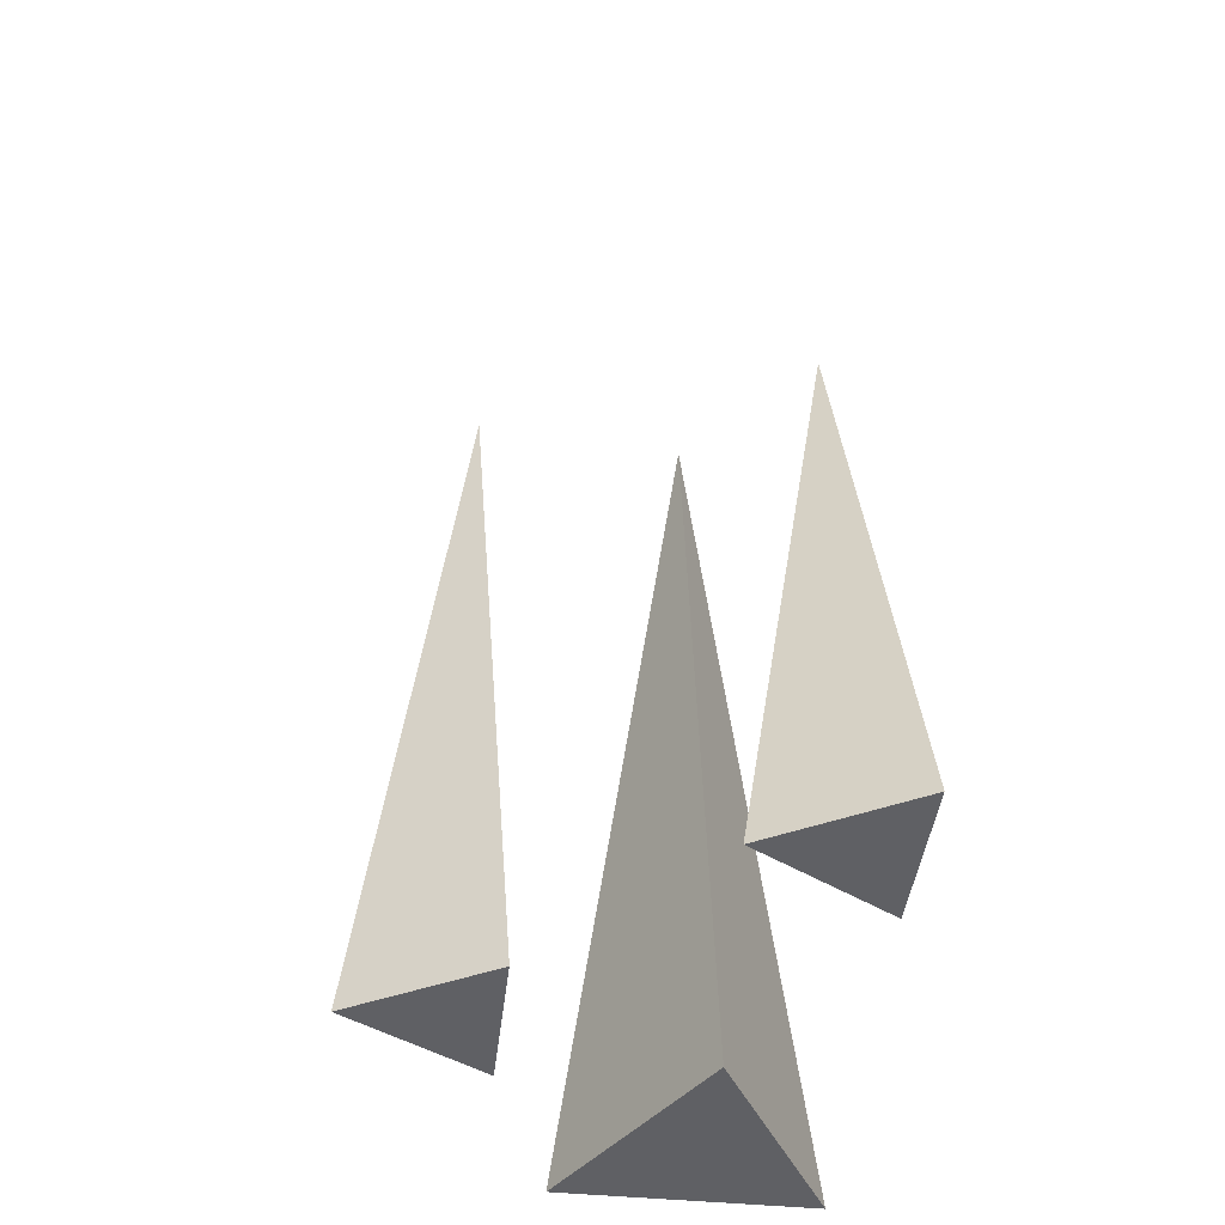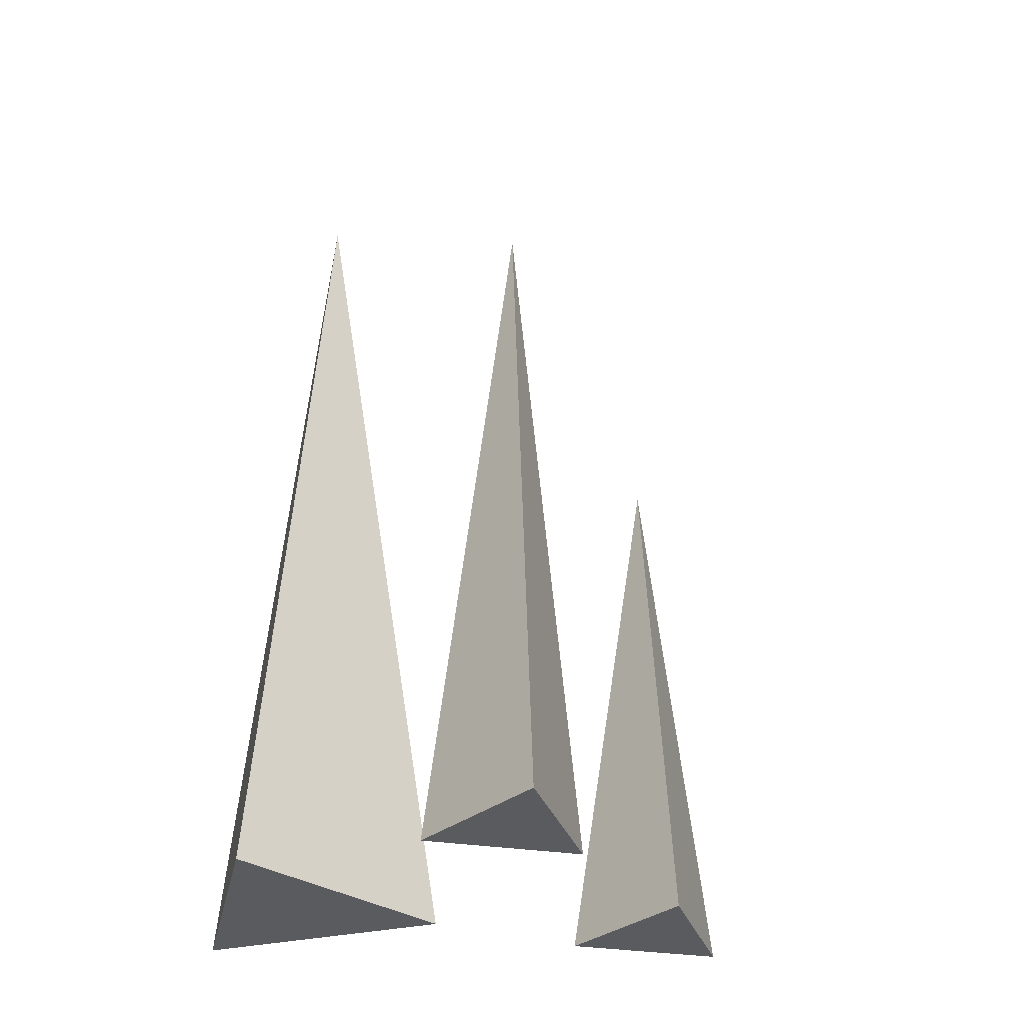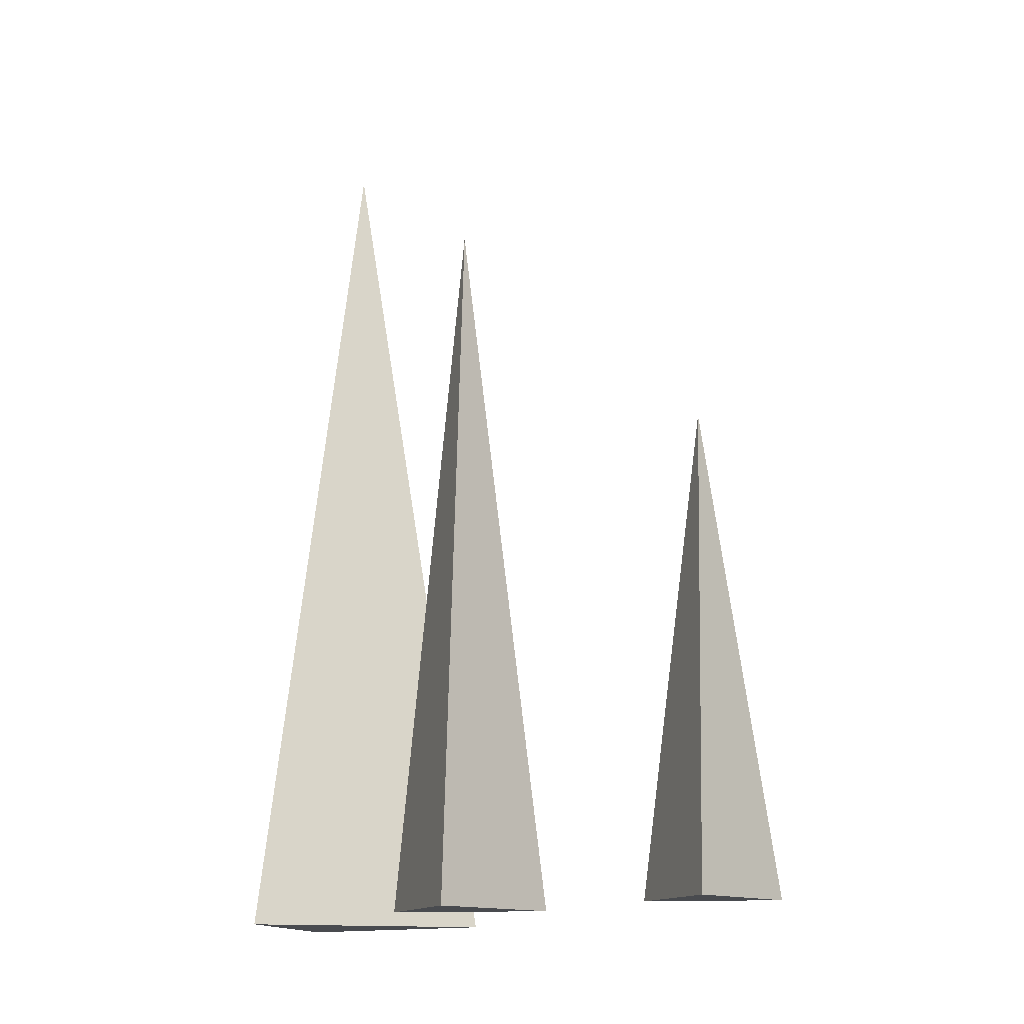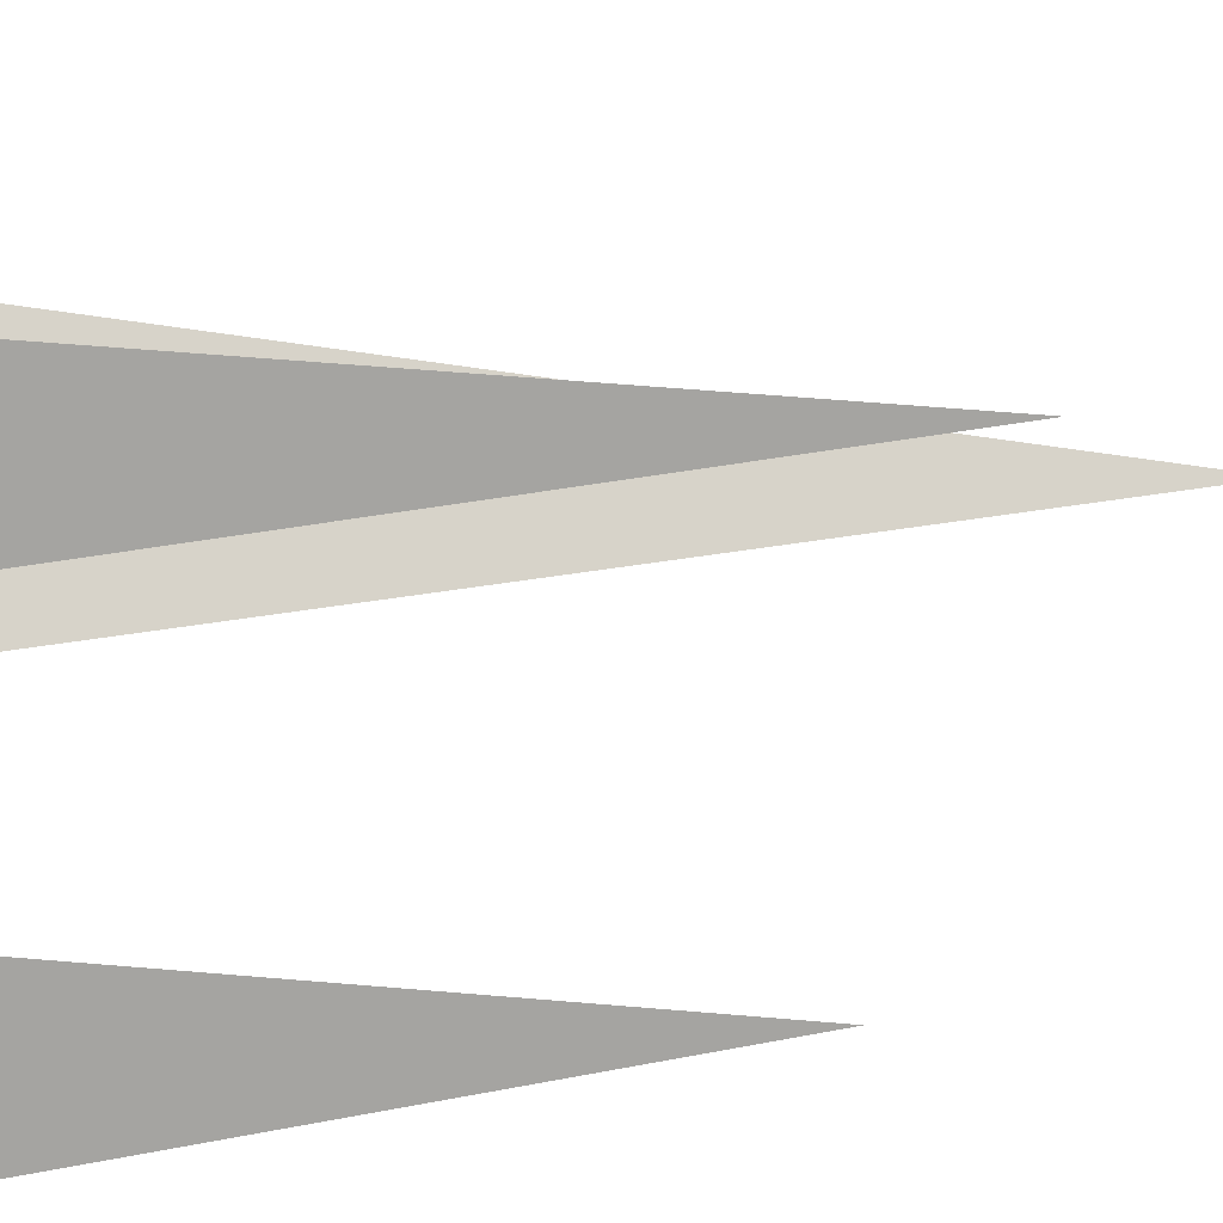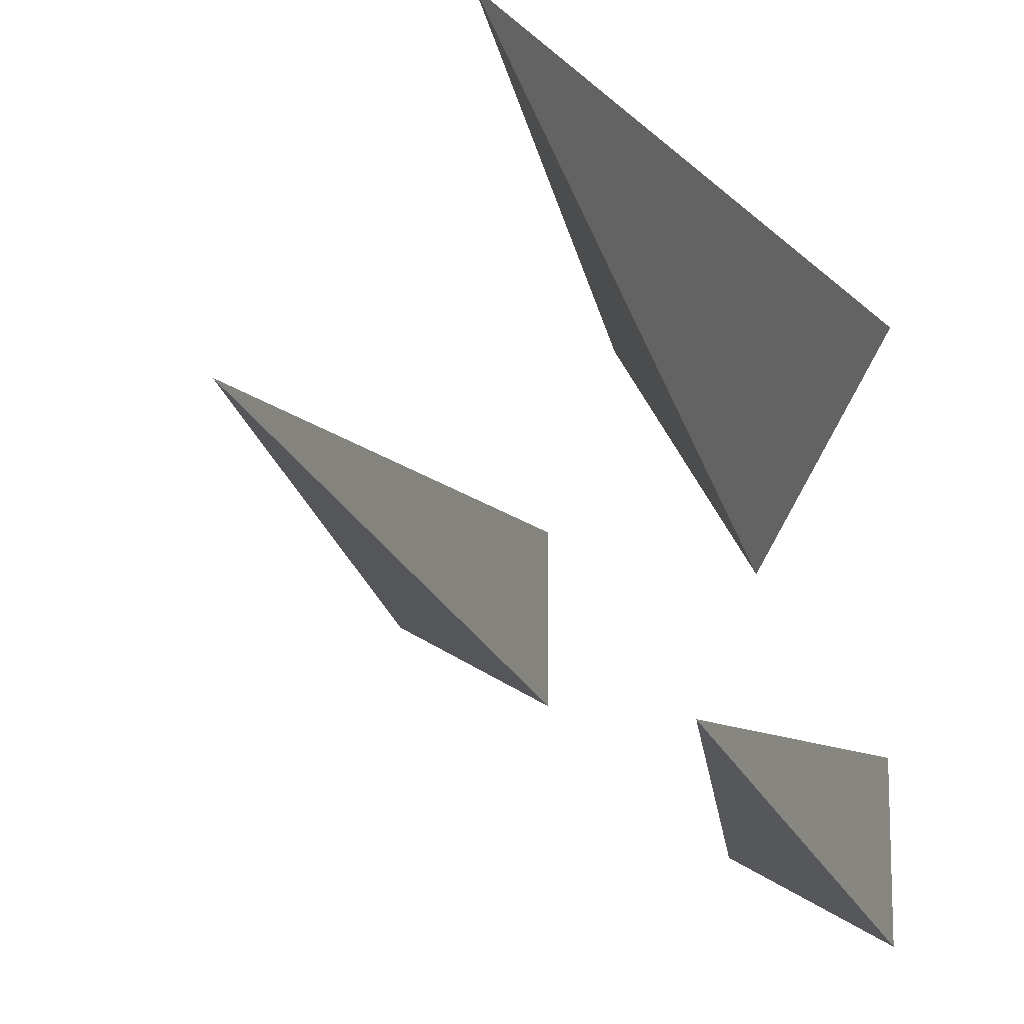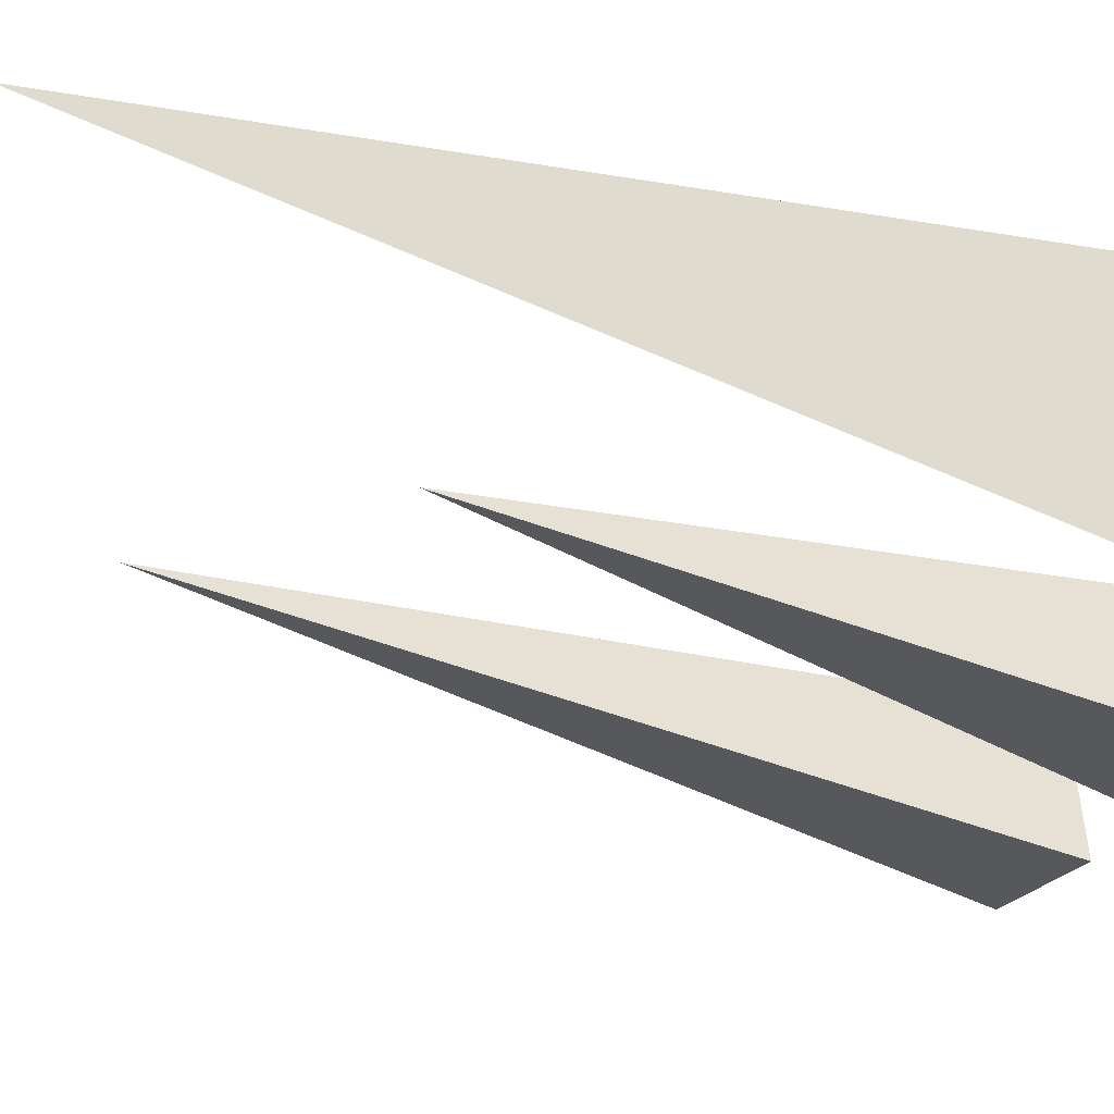
<metadata>
{"format":"obj","ext":"obj","renderer":"f3d","projection":"perspective","resolution":1024,"background":"white","views":[{"elev":-43.5,"azim":173.2,"up":"+Y"},{"elev":-32.9,"azim":77.7,"up":"+Y"},{"elev":-13.9,"azim":100.1,"up":"+Y"},{"elev":-42.7,"azim":91.6,"up":"+Z"},{"elev":-15.8,"azim":-164.7,"up":"+Z"},{"elev":-51.3,"azim":-110.7,"up":"+Z"}]}
</metadata>
<code>
o Cube
v -0.1797 -0.09571 0.1233
v -0.008614 -0.09571 0.4197
v -0.1797 1.131 0.3209
v -0.3509 -0.09571 0.4197
v -0.3353 -0.05162 -0.3328
v -0.1484 -0.05162 -0.2238
v -0.2733 0.7239 -0.2243
v -0.3363 -0.05162 -0.1164
v 0.07498 -0.08398 -0.02599
v 0.2619 -0.08398 0.08304
v 0.1369 0.8918 0.08248
v 0.074 -0.08398 0.1904
f 1 3 2
f 2 3 4
f 4 3 1
f 1 2 4
f 5 7 6
f 6 7 8
f 8 7 5
f 5 6 8
f 9 11 10
f 10 11 12
f 12 11 9
f 9 10 12

</code>
